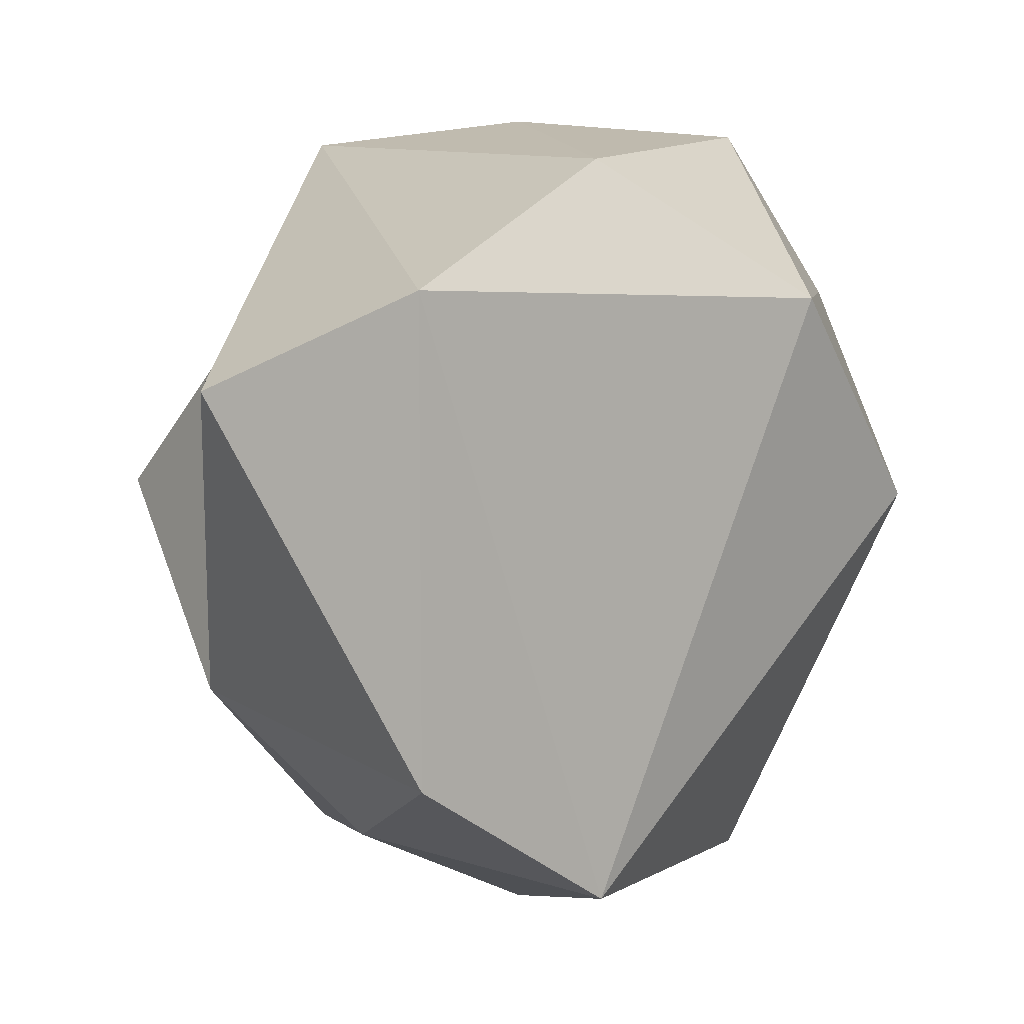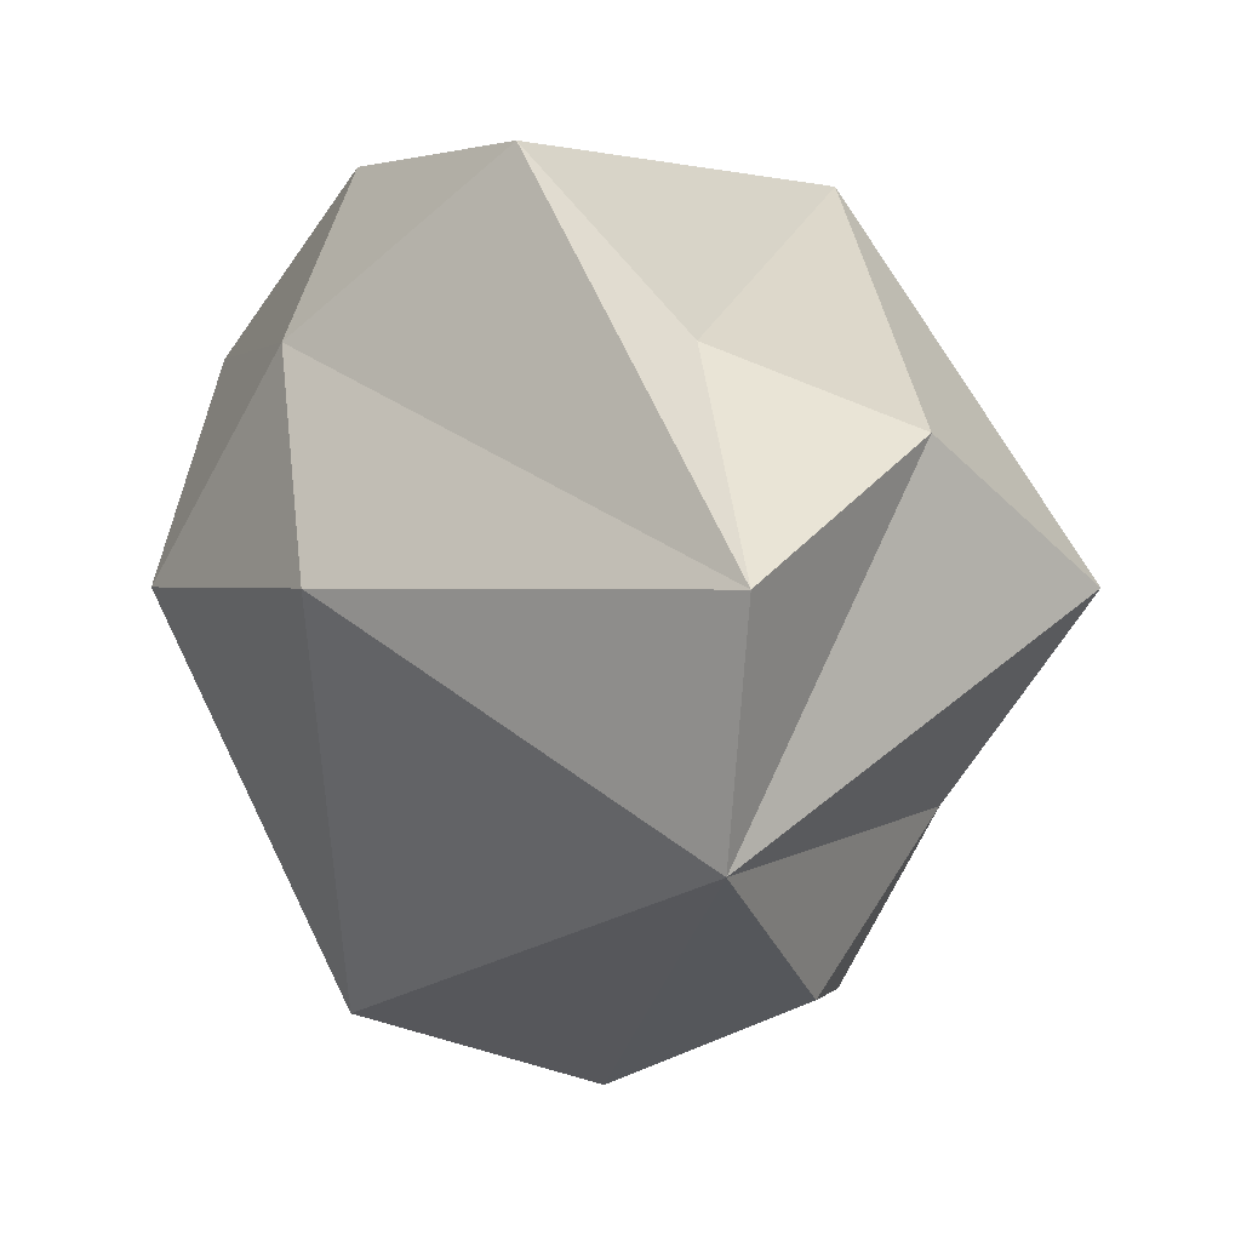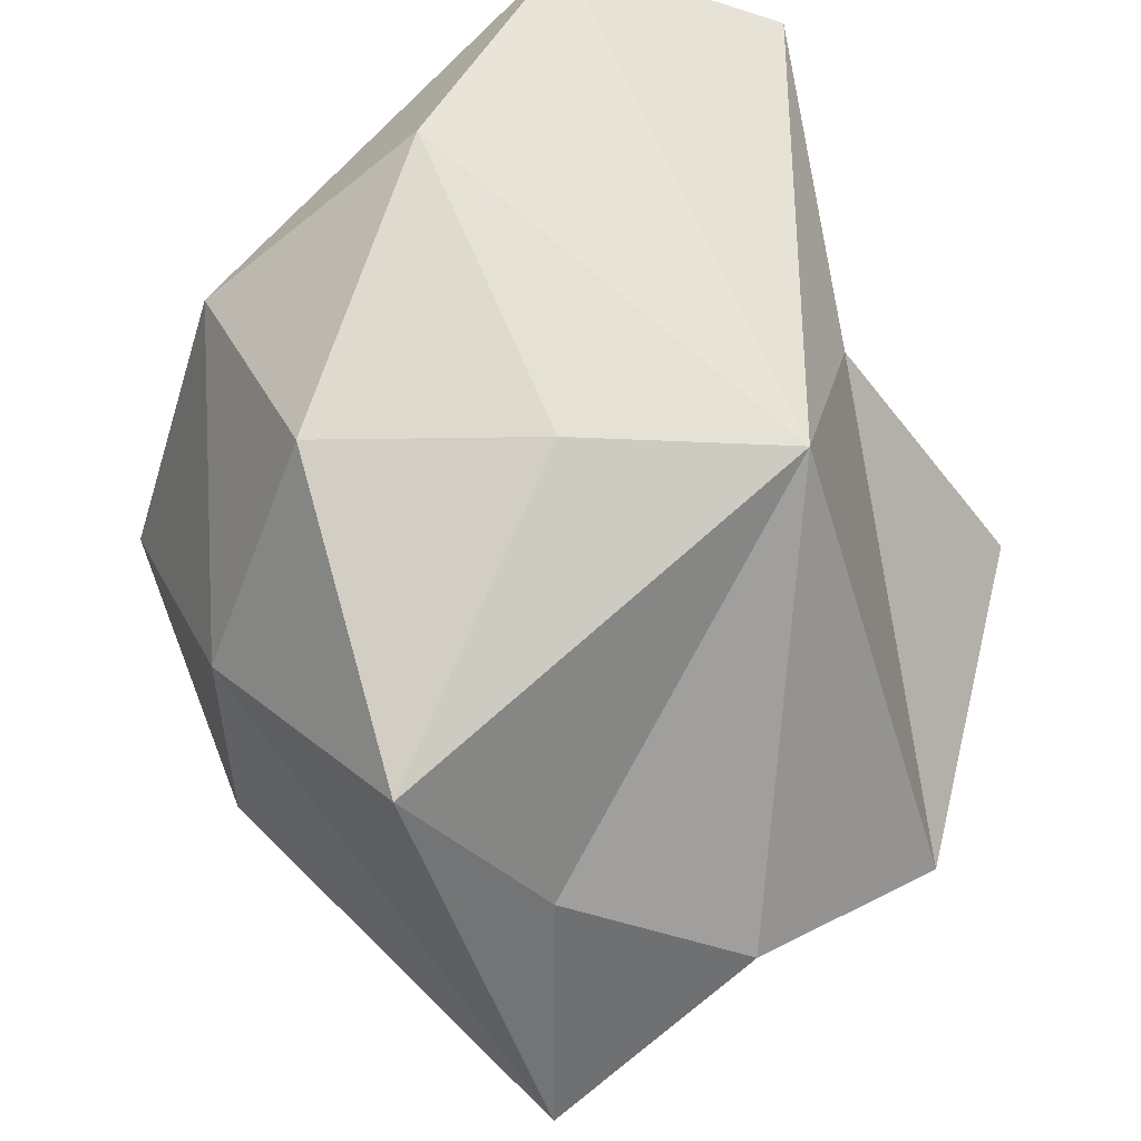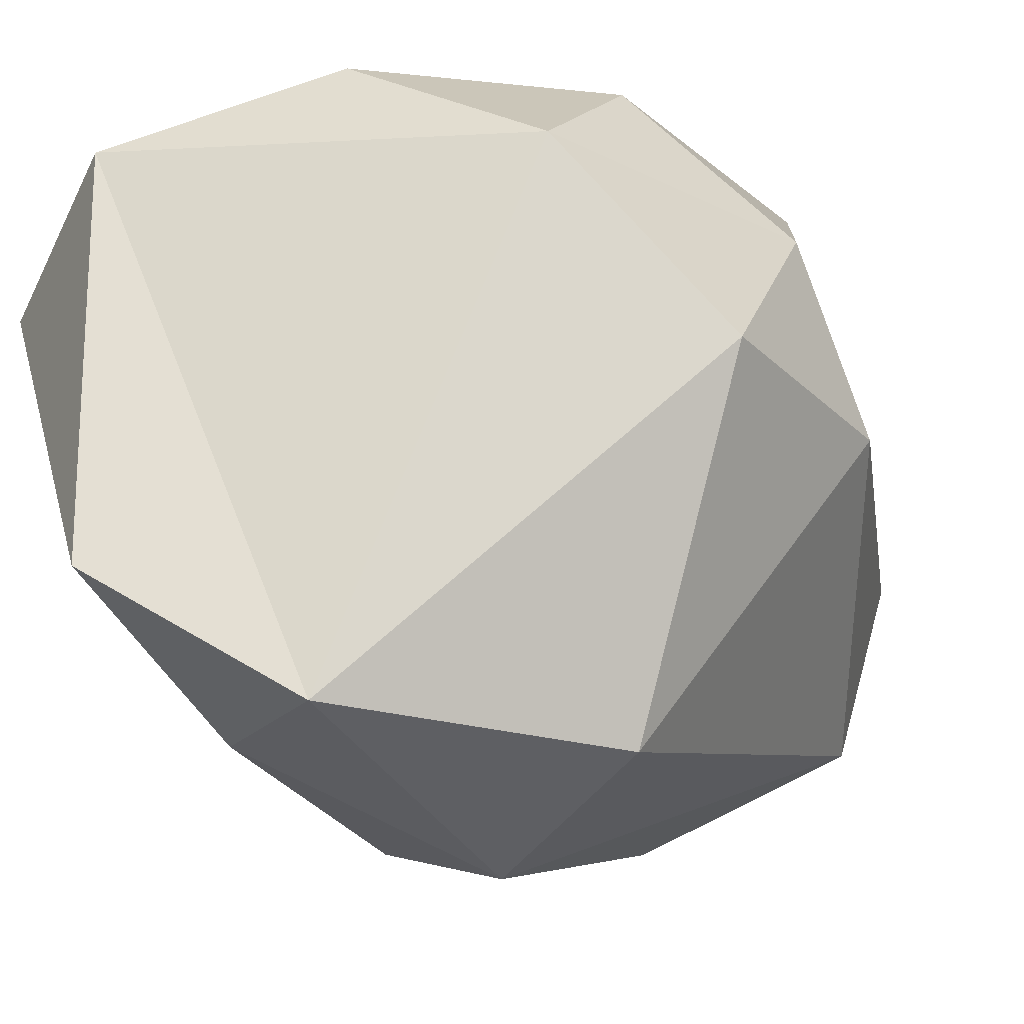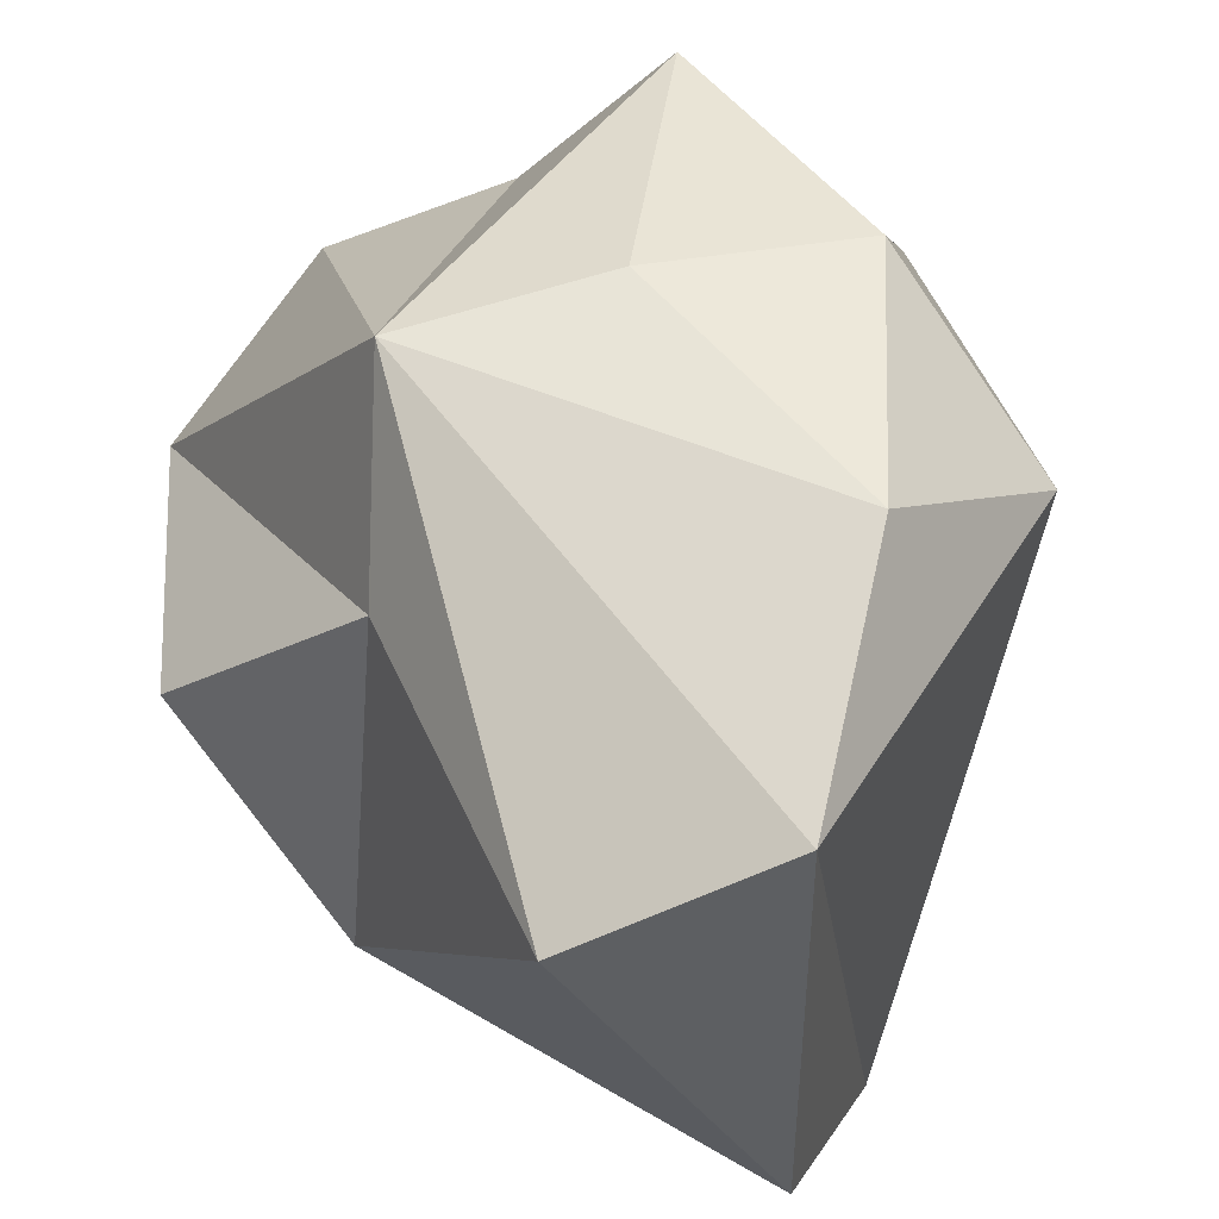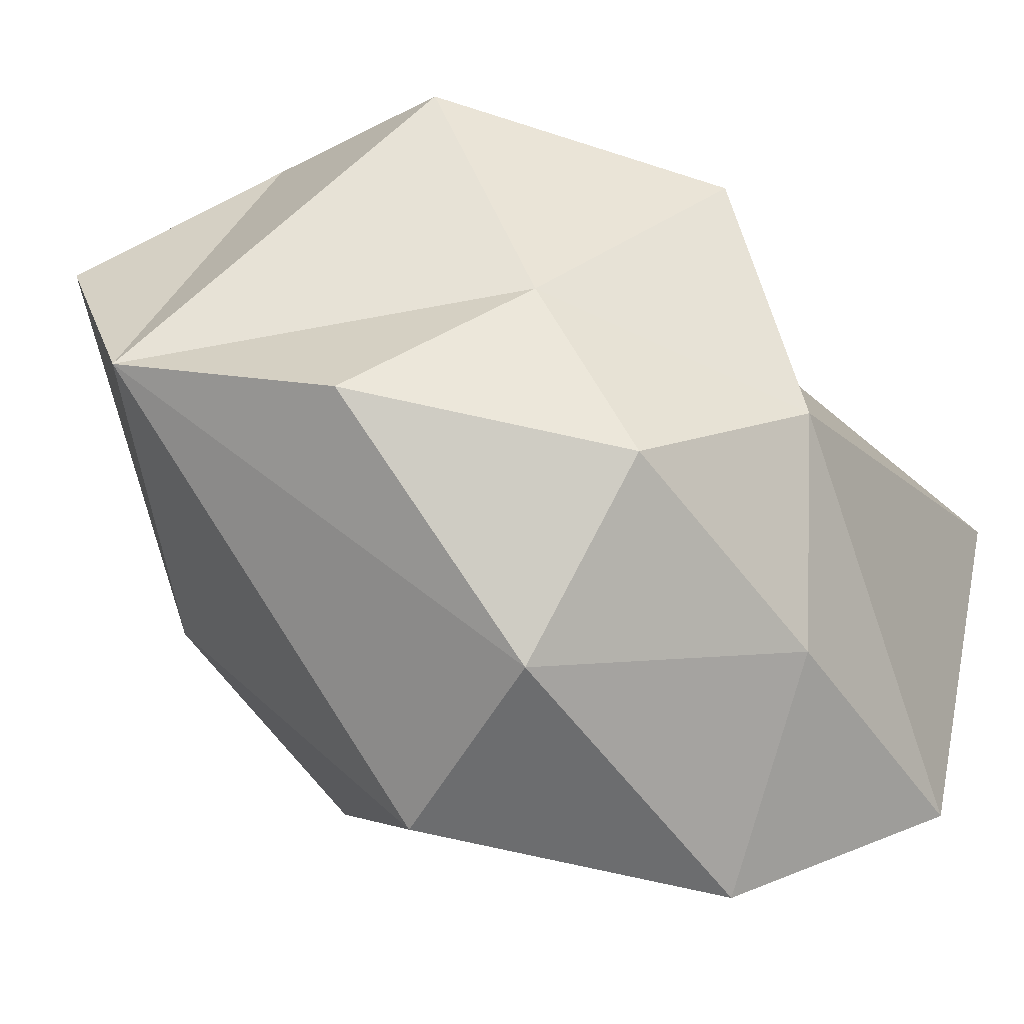
<metadata>
{"format":"obj","ext":"obj","renderer":"f3d","projection":"perspective","resolution":1024,"background":"white","views":[{"elev":6.6,"azim":-169.8,"up":"+Y"},{"elev":0.8,"azim":-11.7,"up":"+Y"},{"elev":77.2,"azim":0.5,"up":"+Y"},{"elev":-24.3,"azim":-125.5,"up":"+Y"},{"elev":45.6,"azim":164.1,"up":"+Y"},{"elev":-72.2,"azim":60.1,"up":"+Y"}]}
</metadata>
<code>
g chunk_rKnee
v 0.1662 0.01437 0.1401
v 0.1989 0.01431 -0.01003
v 0.1244 -0.07741 0.05869
v 0.138 -0.08238 -0.0864
v 0.1989 0.01431 -0.01003
v 0.1198 0.1044 -0.07571
v 0.138 -0.08238 -0.0864
v 0.1198 0.1044 -0.07571
v 0.09562 0.0786 -0.2403
v 0.09916 -0.1616 -0.009875
v 0.05347 -0.1491 0.1242
v 0.1244 -0.07741 0.05869
v -0.1498 0.01437 0.1145
v -0.1989 0.01443 -0.009728
v -0.1524 0.1125 0.0689
v -0.1498 0.01437 0.1145
v -0.005261 -0.09122 0.2168
v -0.115 -0.1669 -0.009875
v -0.005261 0.1085 0.1688
v -0.005152 0.01443 0.2537
v -0.06936 0.1865 0.1377
v -0.1606 0.1155 -0.09348
v -0.1989 0.01443 -0.009728
v -0.07143 -0.1611 -0.1626
v -0.005261 0.1085 0.1688
v -0.06936 0.1865 0.1377
v 0.09764 0.1889 -0.009875
v -0.005261 0.1241 -0.2537
v 0.09764 0.1889 -0.009875
v -0.06568 0.1806 -0.1482
v -0.005261 -0.09465 -0.2509
v -0.07143 -0.1611 -0.1626
v 0.04923 -0.1423 -0.1334
v -0.07143 -0.1611 -0.1626
v -0.115 -0.1669 -0.009875
v -0.005206 -0.2006 -0.009875
v -0.005206 -0.2006 -0.009875
v 0.09916 -0.1616 -0.009875
v 0.04923 -0.1423 -0.1334
v -0.07143 -0.1611 -0.1626
v -0.005206 -0.2006 -0.009875
v 0.04923 -0.1423 -0.1334
v -0.005214 0.2006 -0.009875
v -0.1117 0.1924 -0.009875
v -0.06568 0.1806 -0.1482
v 0.09764 0.1889 -0.009875
v -0.005214 0.2006 -0.009875
v -0.06568 0.1806 -0.1482
v -0.06936 0.1865 0.1377
v -0.1117 0.1924 -0.009875
v -0.005214 0.2006 -0.009875
v -0.06936 0.1865 0.1377
v -0.005214 0.2006 -0.009875
v 0.09764 0.1889 -0.009875
v 0.05347 -0.1491 0.1242
v 0.09916 -0.1616 -0.009875
v -0.005206 -0.2006 -0.009875
v -0.005206 -0.2006 -0.009875
v -0.115 -0.1669 -0.009875
v -0.005261 -0.09122 0.2168
v 0.05347 -0.1491 0.1242
v -0.005206 -0.2006 -0.009875
v -0.005261 -0.09122 0.2168
v -0.1989 0.01443 -0.009728
v -0.115 -0.1669 -0.009875
v -0.07143 -0.1611 -0.1626
v -0.06568 0.1806 -0.1482
v -0.1117 0.1924 -0.009875
v -0.1606 0.1155 -0.09348
v -0.005261 0.1241 -0.2537
v -0.06568 0.1806 -0.1482
v -0.1606 0.1155 -0.09348
v -0.005261 0.1241 -0.2537
v -0.1606 0.1155 -0.09348
v -0.07143 -0.1611 -0.1626
v -0.005261 0.1241 -0.2537
v -0.07143 -0.1611 -0.1626
v -0.005261 -0.09465 -0.2509
v -0.005152 0.01443 0.2537
v -0.1498 0.01437 0.1145
v -0.1524 0.1125 0.0689
v -0.1524 0.1125 0.0689
v -0.1117 0.1924 -0.009875
v -0.06936 0.1865 0.1377
v -0.005152 0.01443 0.2537
v -0.1524 0.1125 0.0689
v -0.06936 0.1865 0.1377
v -0.005261 -0.09122 0.2168
v -0.1498 0.01437 0.1145
v -0.005152 0.01443 0.2537
v -0.1606 0.1155 -0.09348
v -0.1117 0.1924 -0.009875
v -0.1524 0.1125 0.0689
v -0.1989 0.01443 -0.009728
v -0.1606 0.1155 -0.09348
v -0.1524 0.1125 0.0689
v -0.1989 0.01443 -0.009728
v -0.1498 0.01437 0.1145
v -0.115 -0.1669 -0.009875
v 0.08189 0.07359 0.1868
v -0.005261 0.1085 0.1688
v 0.09764 0.1889 -0.009875
v 0.08189 0.07359 0.1868
v 0.09764 0.1889 -0.009875
v 0.1662 0.01437 0.1401
v -0.005261 -0.09122 0.2168
v 0.1662 0.01437 0.1401
v 0.1244 -0.07741 0.05869
v 0.05347 -0.1491 0.1242
v -0.005261 -0.09122 0.2168
v 0.1244 -0.07741 0.05869
v -0.005152 0.01443 0.2537
v -0.005261 0.1085 0.1688
v 0.08189 0.07359 0.1868
v 0.08189 0.07359 0.1868
v 0.1662 0.01437 0.1401
v -0.005261 -0.09122 0.2168
v -0.005152 0.01443 0.2537
v 0.08189 0.07359 0.1868
v -0.005261 -0.09122 0.2168
v 0.138 -0.08238 -0.0864
v -0.005261 -0.09465 -0.2509
v 0.04923 -0.1423 -0.1334
v 0.04923 -0.1423 -0.1334
v 0.09916 -0.1616 -0.009875
v 0.138 -0.08238 -0.0864
v 0.09764 0.1889 -0.009875
v -0.005261 0.1241 -0.2537
v 0.09562 0.0786 -0.2403
v 0.1198 0.1044 -0.07571
v 0.09764 0.1889 -0.009875
v 0.09562 0.0786 -0.2403
v 0.09562 0.0786 -0.2403
v -0.005261 0.1241 -0.2537
v -0.005261 -0.09465 -0.2509
v 0.09562 0.0786 -0.2403
v -0.005261 -0.09465 -0.2509
v 0.138 -0.08238 -0.0864
v 0.1662 0.01437 0.1401
v 0.09764 0.1889 -0.009875
v 0.1198 0.1044 -0.07571
v 0.1989 0.01431 -0.01003
v 0.1662 0.01437 0.1401
v 0.1198 0.1044 -0.07571
v 0.138 -0.08238 -0.0864
v 0.09916 -0.1616 -0.009875
v 0.1244 -0.07741 0.05869
v 0.1989 0.01431 -0.01003
v 0.138 -0.08238 -0.0864
v 0.1244 -0.07741 0.05869
g chunk_rKnee_0
f 3 2 1
f 6 5 4
f 9 8 7
f 12 11 10
f 15 14 13
f 18 17 16
f 21 20 19
f 24 23 22
f 27 26 25
f 30 29 28
f 33 32 31
f 36 35 34
f 39 38 37
f 42 41 40
f 45 44 43
f 48 47 46
f 51 50 49
f 54 53 52
f 57 56 55
f 60 59 58
f 63 62 61
f 66 65 64
f 69 68 67
f 72 71 70
f 75 74 73
f 78 77 76
f 81 80 79
f 84 83 82
f 87 86 85
f 90 89 88
f 93 92 91
f 96 95 94
f 99 98 97
f 102 101 100
f 105 104 103
f 108 107 106
f 111 110 109
f 114 113 112
f 117 116 115
f 120 119 118
f 123 122 121
f 126 125 124
f 129 128 127
f 132 131 130
f 135 134 133
f 138 137 136
f 141 140 139
f 144 143 142
f 147 146 145
f 150 149 148

</code>
